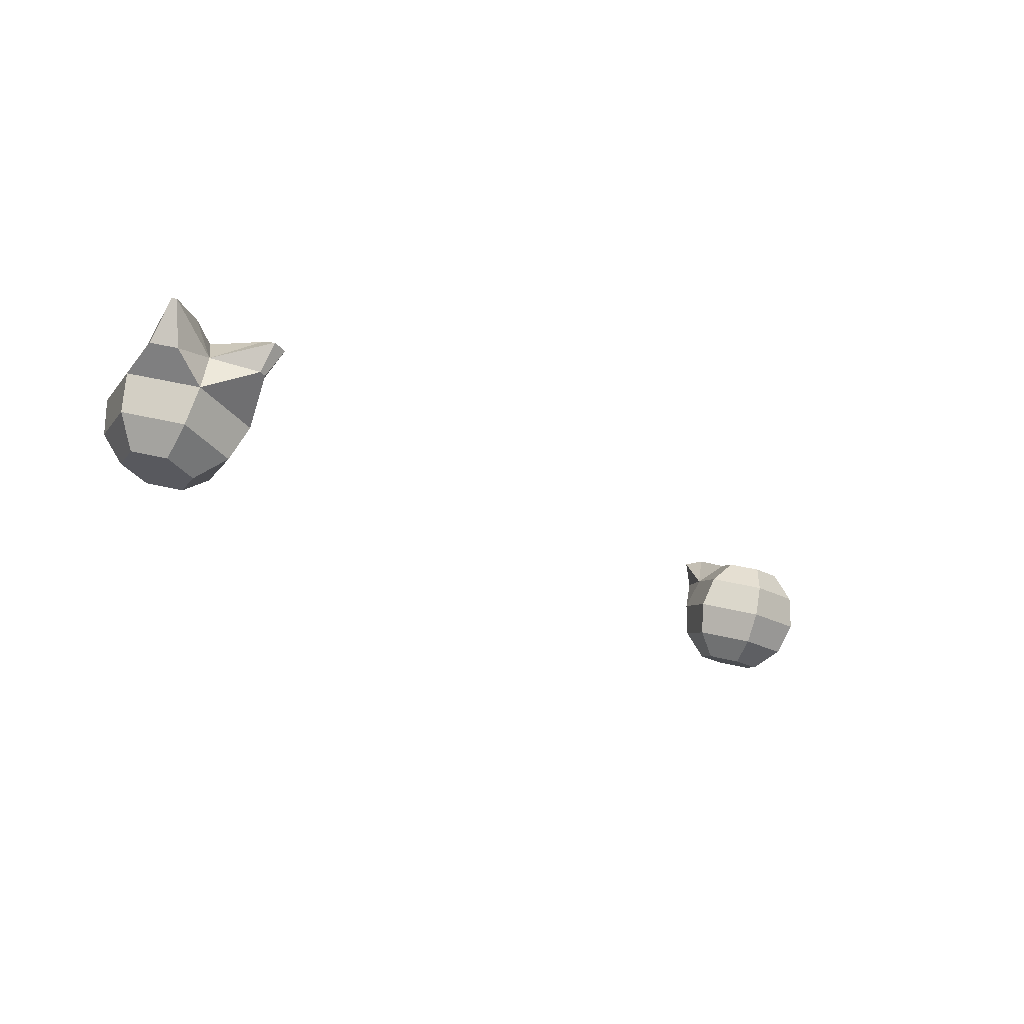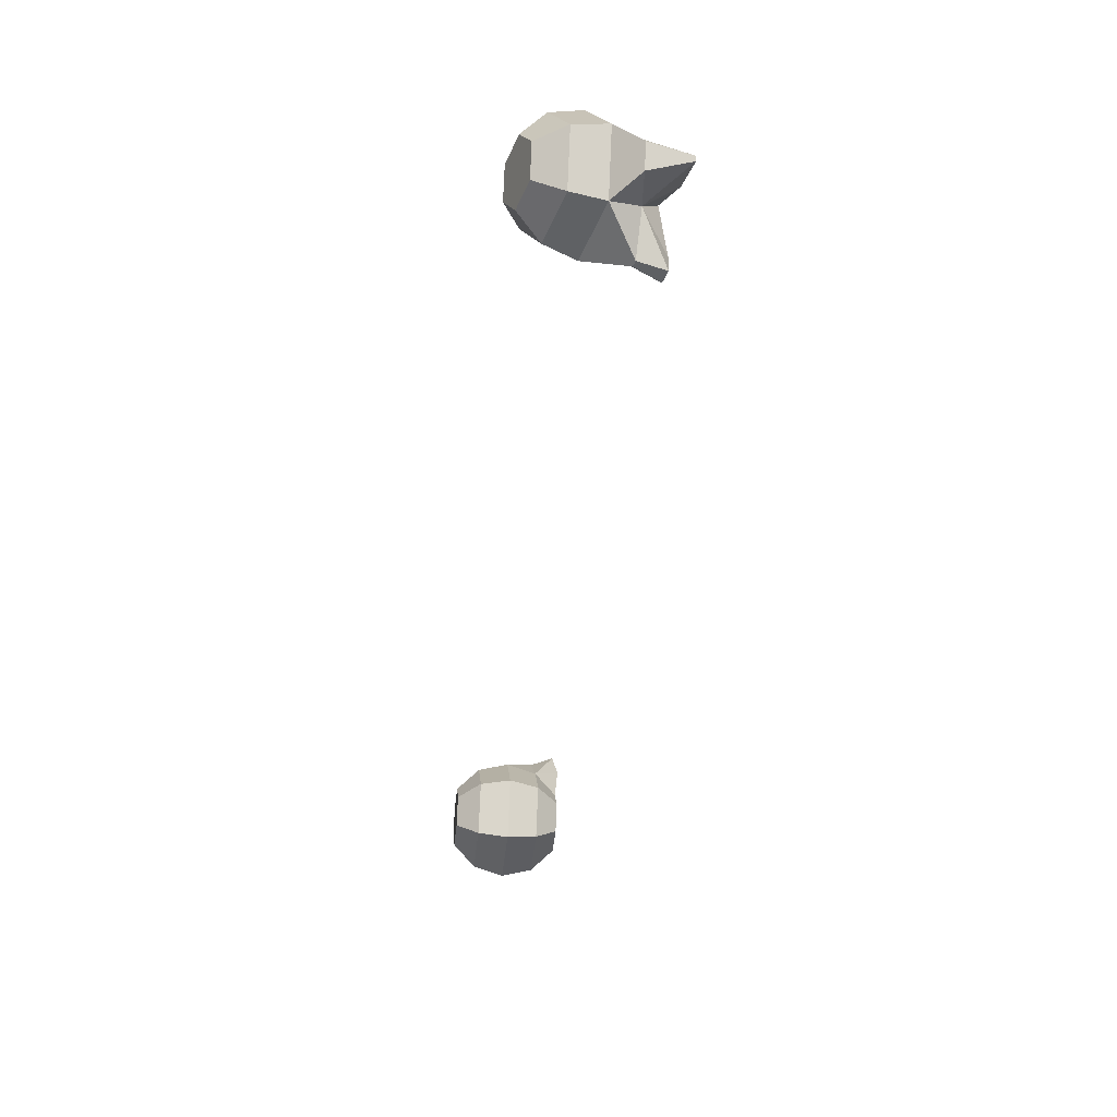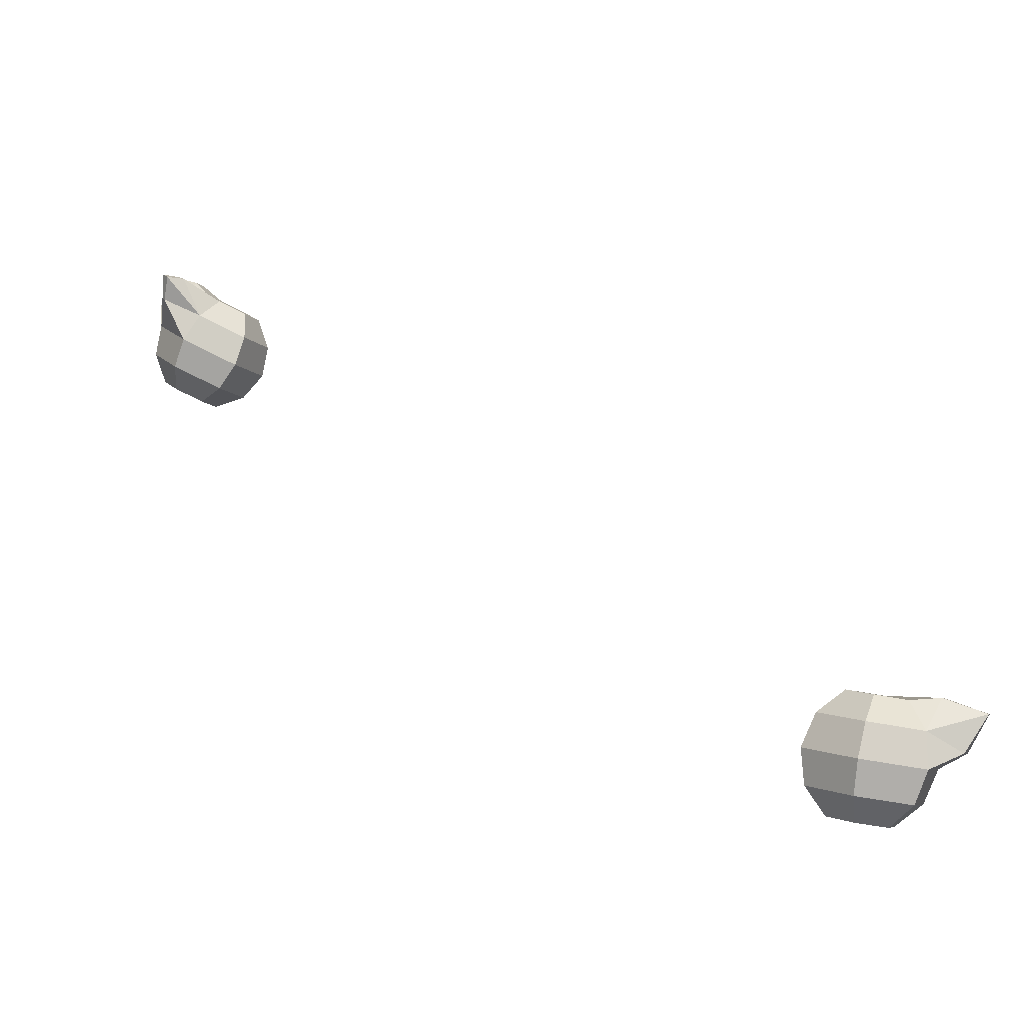
<metadata>
{"format":"obj","ext":"obj","renderer":"f3d","projection":"perspective","resolution":1024,"background":"white","views":[{"elev":-32.2,"azim":71.9,"up":"+Y"},{"elev":13.9,"azim":59.1,"up":"+Z"},{"elev":10.6,"azim":-4.0,"up":"+Y"}]}
</metadata>
<code>
v 1.085 2.361 -1.17
v 1.094 2.334 -1.167
v 1.088 2.306 -1.165
v 1.069 2.284 -1.162
v 1.041 2.276 -1.162
v 1.073 2.369 -1.147
v 1.073 2.349 -1.127
v 1.063 2.323 -1.118
v 1.047 2.299 -1.122
v 1.029 2.284 -1.138
v 1.014 2.348 -1.121
v 1.005 2.321 -1.124
v 1.005 2.297 -1.139
v 1.036 2.386 -1.173
v 0.9892 2.356 -1.169
v 0.9833 2.328 -1.167
v 0.9921 2.301 -1.164
v 1.048 2.377 -1.196
v 1.03 2.362 -1.212
v 1.014 2.338 -1.216
v 1.005 2.313 -1.207
v 1.004 2.292 -1.187
v 1.073 2.365 -1.195
v 1.072 2.34 -1.21
v 1.063 2.313 -1.214
v 1.047 2.291 -1.205
v 1.029 2.28 -1.186
v 1.048 2.382 -1.148
v 1.03 2.37 -1.129
v 1.008 2.377 -1.172
v 0.9957 2.401 -1.214
v 0.9974 2.4 -1.217
v 1.024 2.396 -1.191
v 0.987 2.372 -1.197
v 1.03 2.392 -1.203
v 0.9964 2.365 -1.215
v 0.9994 2.408 -1.129
v 0.9943 2.409 -1.139
v 1.014 2.405 -1.14
v 0.9958 2.386 -1.133
v 1.012 2.406 -1.144
v 0.9934 2.386 -1.137
f 17 27 5
f 3 9 4
f 1 7 2
f 5 9 10
f 2 8 3
f 6 29 7
f 9 13 10
f 7 11 8
f 1 28 6
f 8 12 9
f 13 16 17
f 30 42 38
f 11 16 12
f 28 41 39
f 16 22 17
f 19 35 18
f 15 21 16
f 20 34 36
f 22 26 27
f 19 25 20
f 1 18 14
f 20 26 21
f 18 24 19
f 27 4 5
f 24 3 25
f 25 4 26
f 23 2 24
f 13 5 10
f 31 36 34
f 31 35 32
f 30 33 31
f 18 33 14
f 19 36 32
f 30 34 15
f 37 42 40
f 37 41 38
f 29 40 11
f 11 42 15
f 30 41 14
f 29 39 37
f 17 22 27
f 3 8 9
f 1 6 7
f 5 4 9
f 2 7 8
f 6 28 29
f 9 12 13
f 7 29 11
f 1 14 28
f 8 11 12
f 13 12 16
f 30 15 42
f 11 15 16
f 28 14 41
f 16 21 22
f 19 32 35
f 15 20 21
f 20 15 34
f 22 21 26
f 19 24 25
f 1 23 18
f 20 25 26
f 18 23 24
f 27 26 4
f 24 2 3
f 25 3 4
f 23 1 2
f 13 17 5
f 31 32 36
f 31 33 35
f 30 14 33
f 18 35 33
f 19 20 36
f 30 31 34
f 37 38 42
f 37 39 41
f 29 37 40
f 11 40 42
f 30 38 41
f 29 28 39
v 1.542 2.15 -0.5065
v 1.518 2.134 -0.5001
v 1.506 2.109 -0.4934
v 1.508 2.081 -0.4882
v 1.524 2.058 -0.4859
v 1.552 2.142 -0.5312
v 1.536 2.121 -0.5429
v 1.526 2.094 -0.5428
v 1.526 2.068 -0.531
v 1.534 2.05 -0.5106
v 1.58 2.083 -0.5484
v 1.572 2.059 -0.5359
v 1.561 2.045 -0.5134
v 1.595 2.138 -0.5122
v 1.614 2.087 -0.5047
v 1.602 2.062 -0.4979
v 1.578 2.046 -0.4915
v 1.585 2.146 -0.4875
v 1.594 2.128 -0.4671
v 1.594 2.101 -0.4553
v 1.584 2.074 -0.4552
v 1.568 2.054 -0.4668
v 1.558 2.151 -0.4847
v 1.547 2.137 -0.4622
v 1.54 2.113 -0.4496
v 1.537 2.084 -0.4503
v 1.541 2.059 -0.464
v 1.579 2.137 -0.5341
v 1.582 2.112 -0.5478
v 1.612 2.115 -0.5099
v 1.644 2.136 -0.4783
v 1.643 2.137 -0.4748
v 1.615 2.144 -0.498
v 1.63 2.105 -0.4841
v 1.61 2.147 -0.4858
v 1.623 2.11 -0.4652
v 1.628 2.121 -0.5607
v 1.635 2.121 -0.5517
v 1.617 2.131 -0.5495
v 1.619 2.103 -0.5492
v 1.62 2.131 -0.5454
v 1.622 2.103 -0.5451
f 59 69 47
f 45 51 46
f 43 49 44
f 47 51 52
f 44 50 45
f 48 71 49
f 51 55 52
f 49 53 50
f 43 70 48
f 50 54 51
f 55 58 59
f 72 84 80
f 53 58 54
f 70 83 81
f 58 64 59
f 61 77 60
f 57 63 58
f 62 76 78
f 64 68 69
f 61 67 62
f 43 60 56
f 62 68 63
f 60 66 61
f 69 46 47
f 66 45 67
f 67 46 68
f 65 44 66
f 55 47 52
f 73 78 76
f 73 77 74
f 72 75 73
f 60 75 56
f 61 78 74
f 72 76 57
f 79 84 82
f 79 83 80
f 71 82 53
f 53 84 57
f 72 83 56
f 71 81 79
f 59 64 69
f 45 50 51
f 43 48 49
f 47 46 51
f 44 49 50
f 48 70 71
f 51 54 55
f 49 71 53
f 43 56 70
f 50 53 54
f 55 54 58
f 72 57 84
f 53 57 58
f 70 56 83
f 58 63 64
f 61 74 77
f 57 62 63
f 62 57 76
f 64 63 68
f 61 66 67
f 43 65 60
f 62 67 68
f 60 65 66
f 69 68 46
f 66 44 45
f 67 45 46
f 65 43 44
f 55 59 47
f 73 74 78
f 73 75 77
f 72 56 75
f 60 77 75
f 61 62 78
f 72 73 76
f 79 80 84
f 79 81 83
f 71 79 82
f 53 82 84
f 72 80 83
f 71 70 81

</code>
